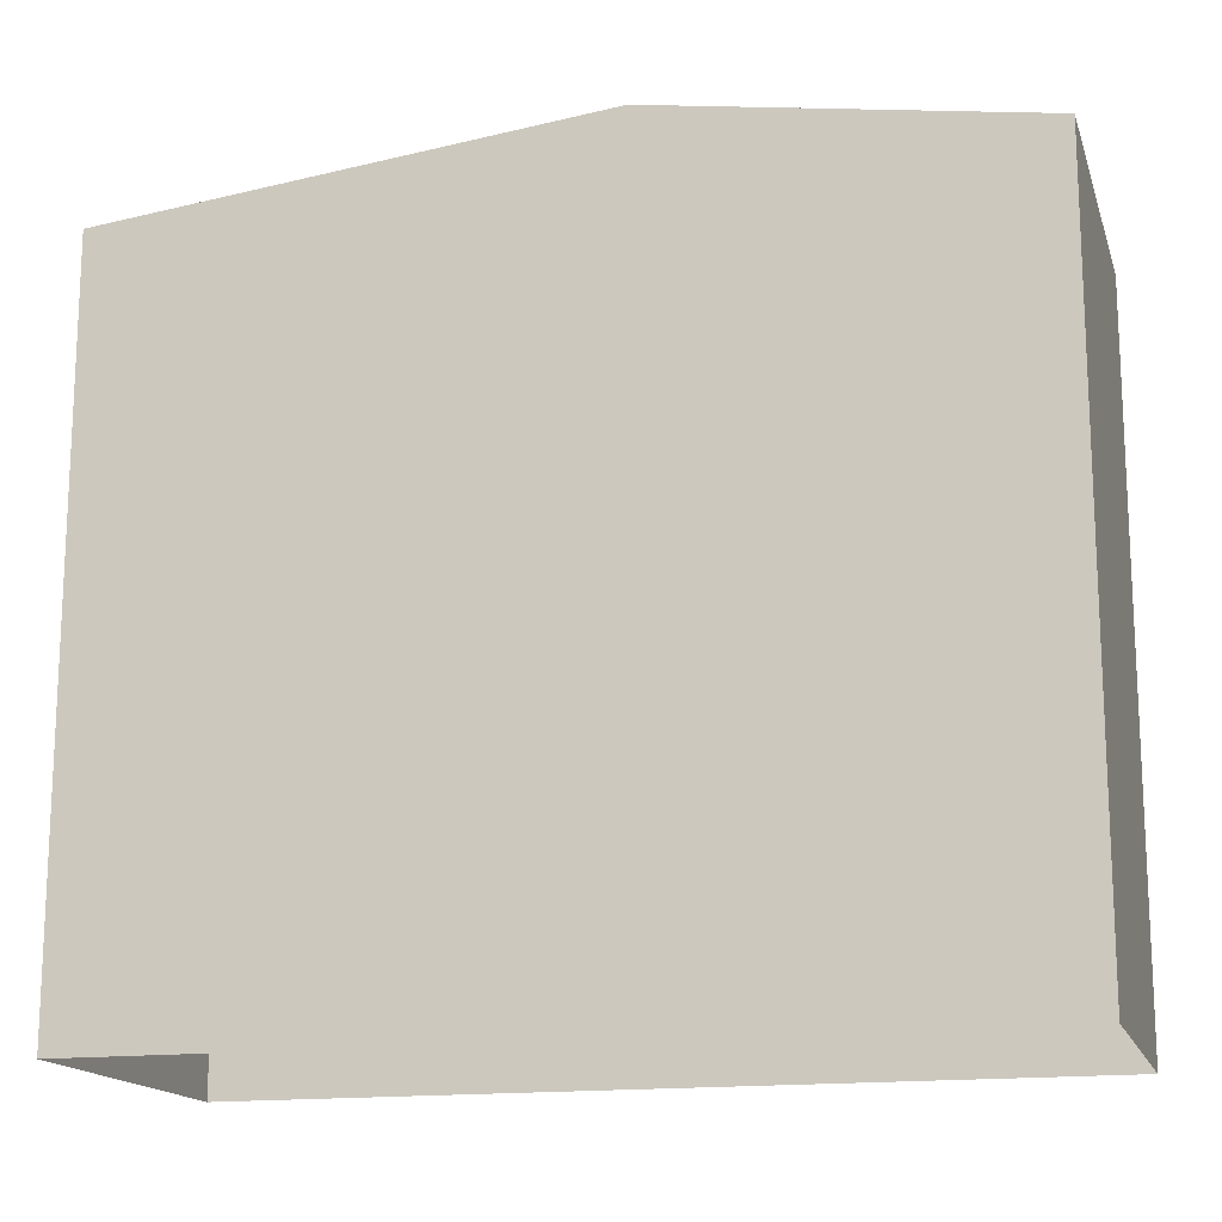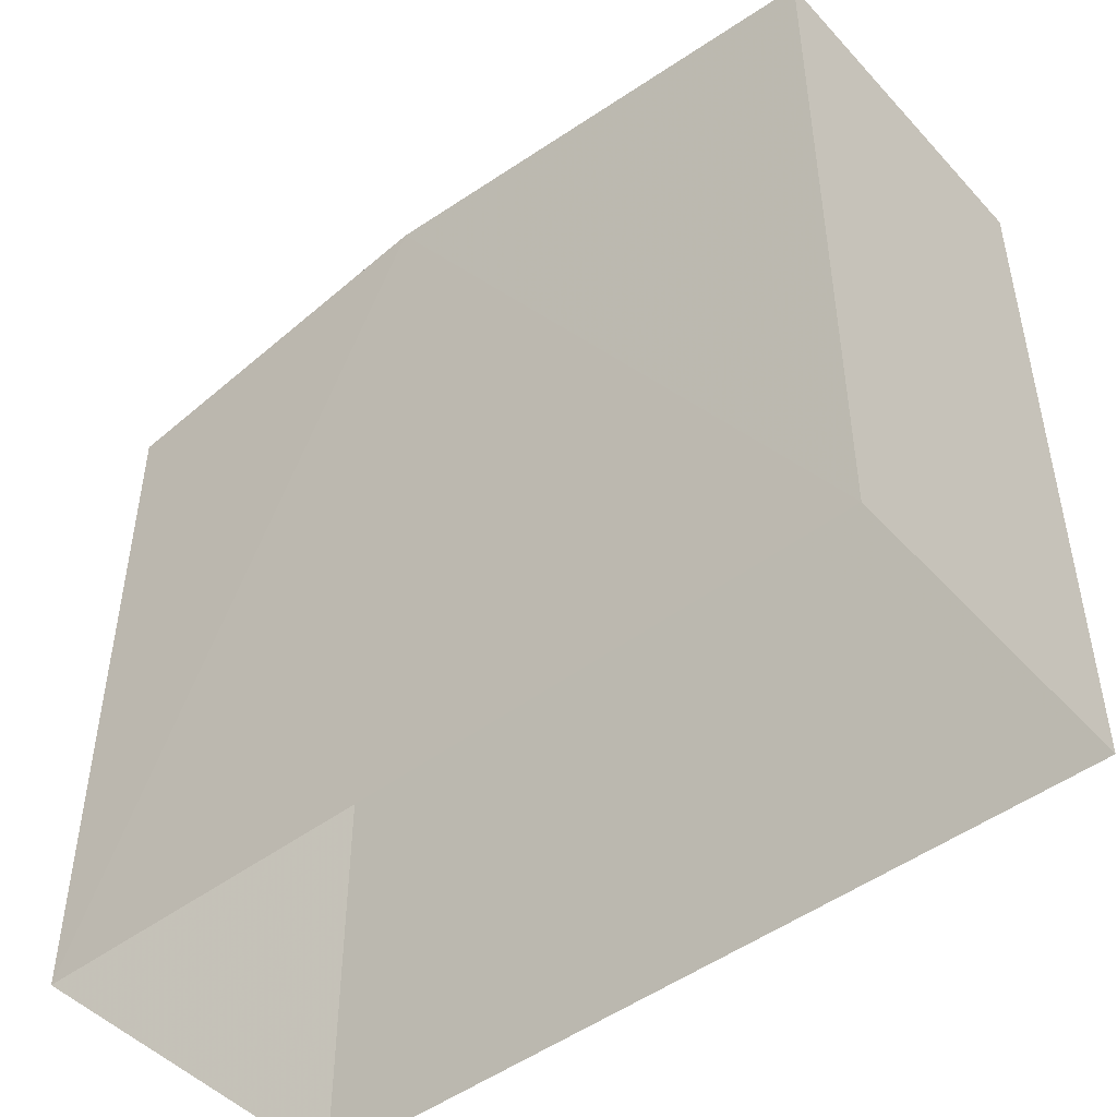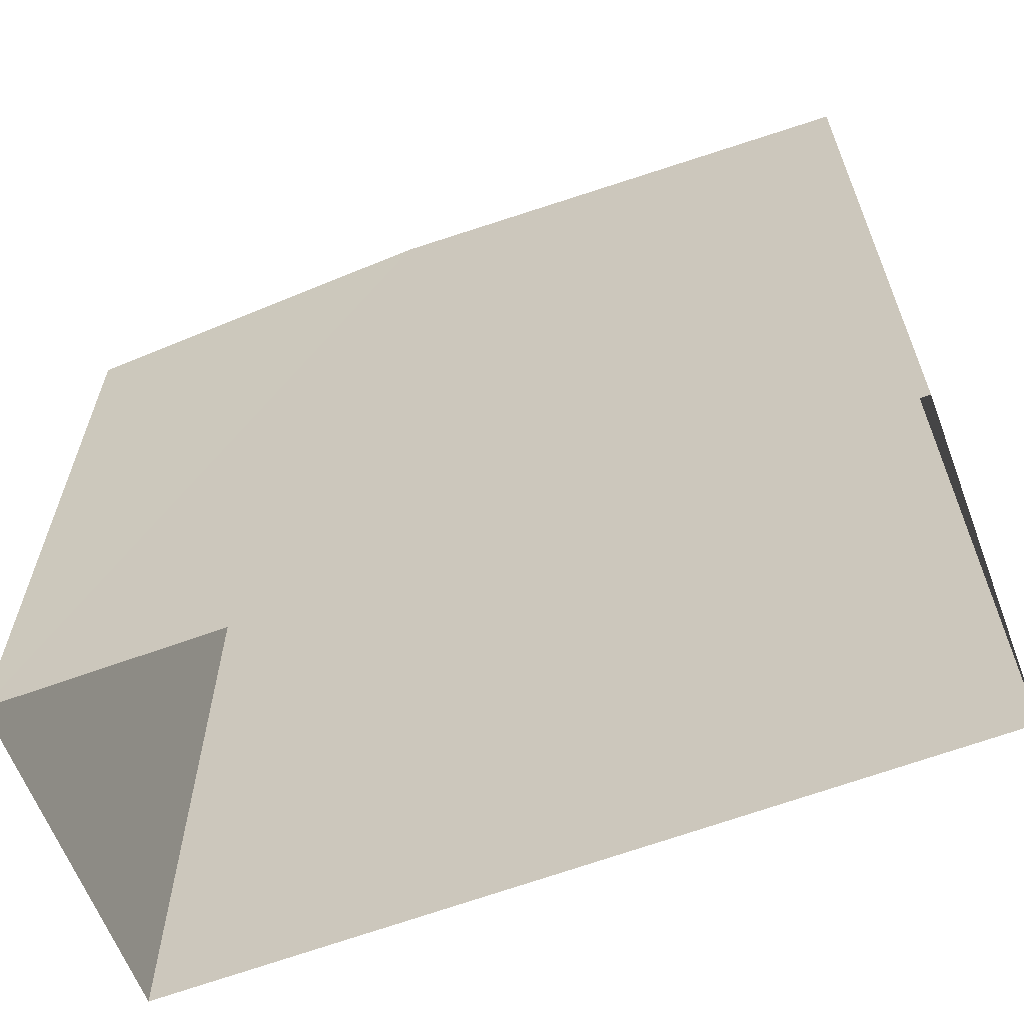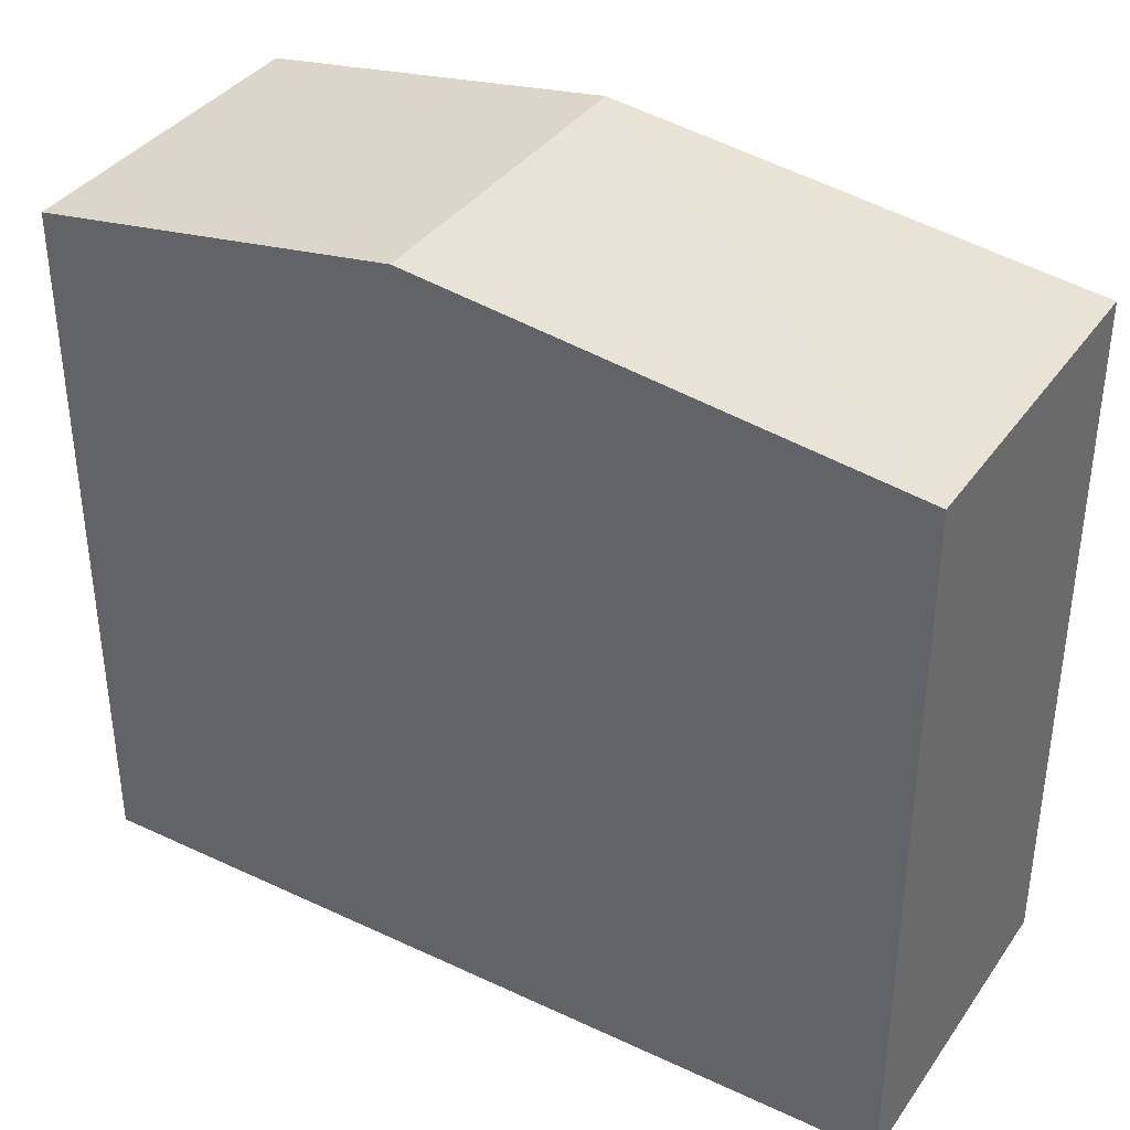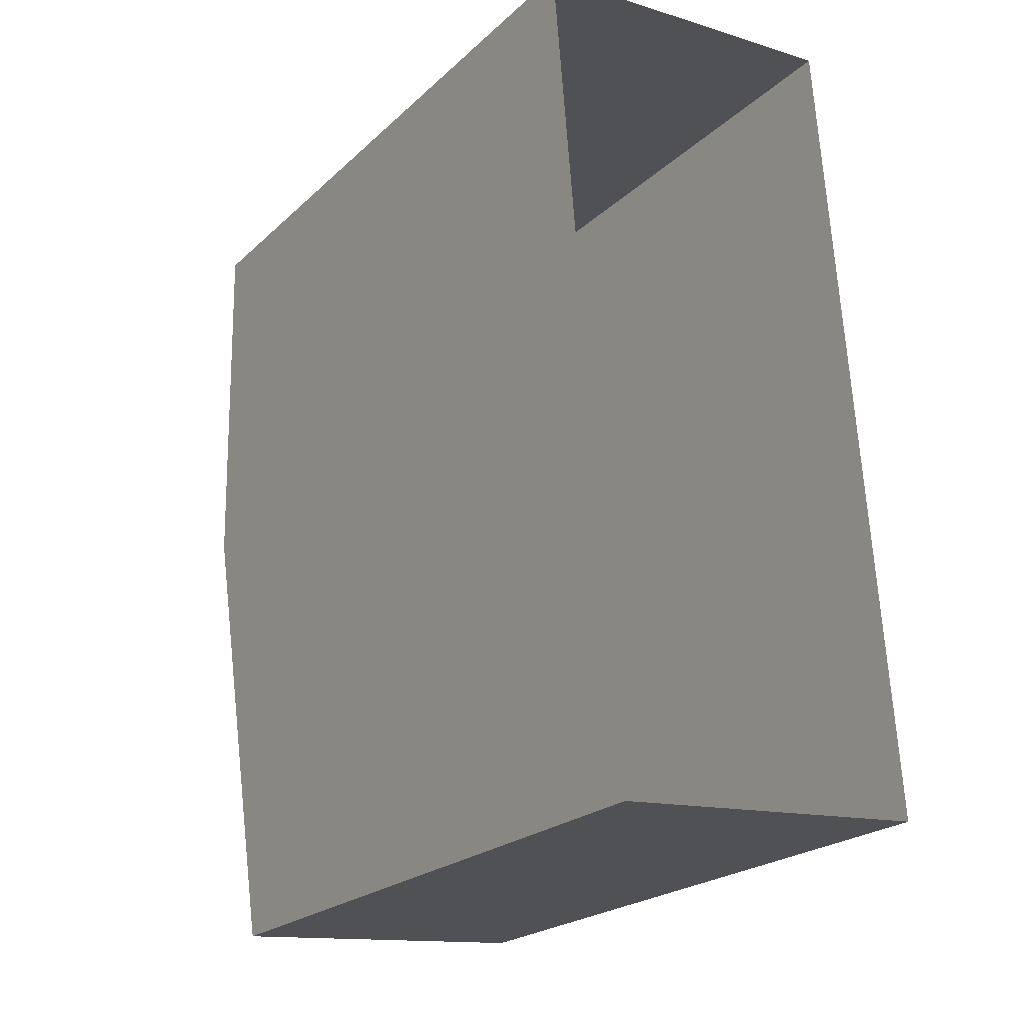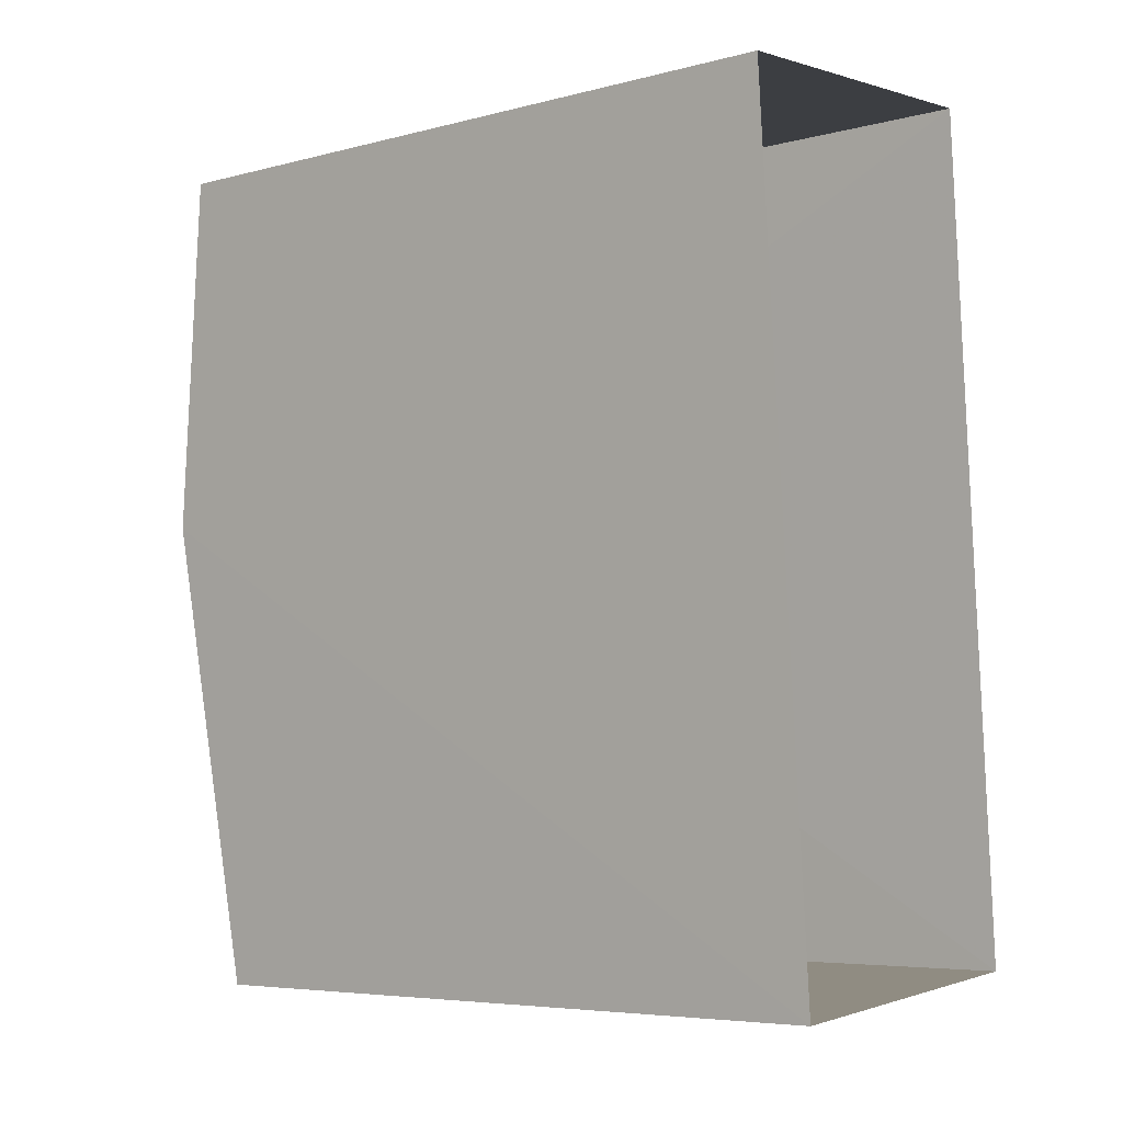
<metadata>
{"format":"obj","ext":"obj","renderer":"f3d","projection":"perspective","resolution":1024,"background":"white","views":[{"elev":-15.8,"azim":100.7,"up":"+Z"},{"elev":-47.5,"azim":-54.4,"up":"+Z"},{"elev":-62.6,"azim":-73.9,"up":"+Z"},{"elev":37.1,"azim":-63.5,"up":"+Z"},{"elev":-22.6,"azim":146.6,"up":"+Y"},{"elev":-5.7,"azim":128.7,"up":"+Y"}]}
</metadata>
<code>
v -3.739e+05 -1.034e+05 26.85
v -3.739e+05 -1.034e+05 26.85
v -3.739e+05 -1.034e+05 26.85
v -3.739e+05 -1.034e+05 26.85
v -3.739e+05 -1.034e+05 33.59
v -3.739e+05 -1.034e+05 33.59
v -3.739e+05 -1.034e+05 34.11
v -3.739e+05 -1.034e+05 34.11
v -3.739e+05 -1.034e+05 33.59
v -3.739e+05 -1.034e+05 33.59
f 1 2 3
f 4 1 3
f 5 6 7
f 8 5 7
f 9 10 8
f 7 9 8
f 6 3 2
f 6 5 3
f 9 1 4
f 10 9 4
f 10 4 8
f 4 3 8
f 3 5 8
f 6 2 7
f 2 1 7
f 1 9 7

</code>
